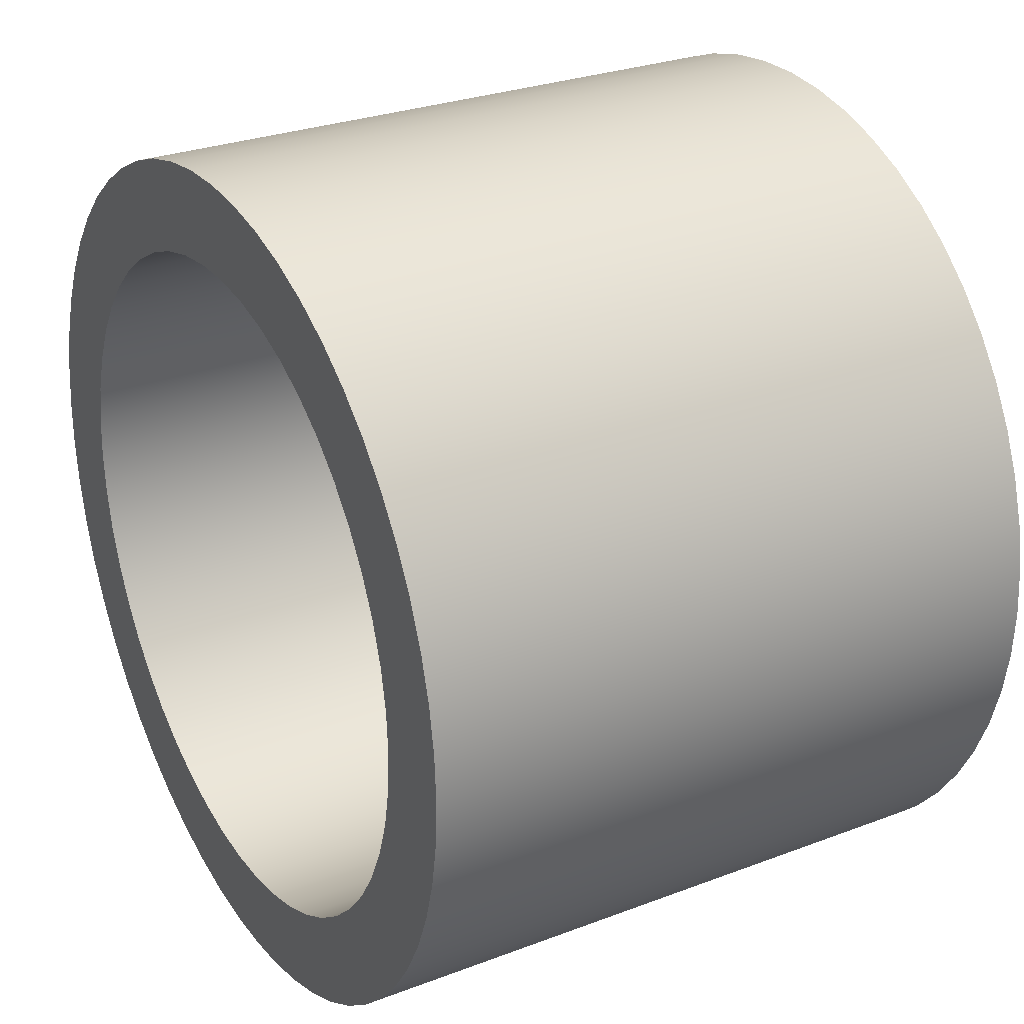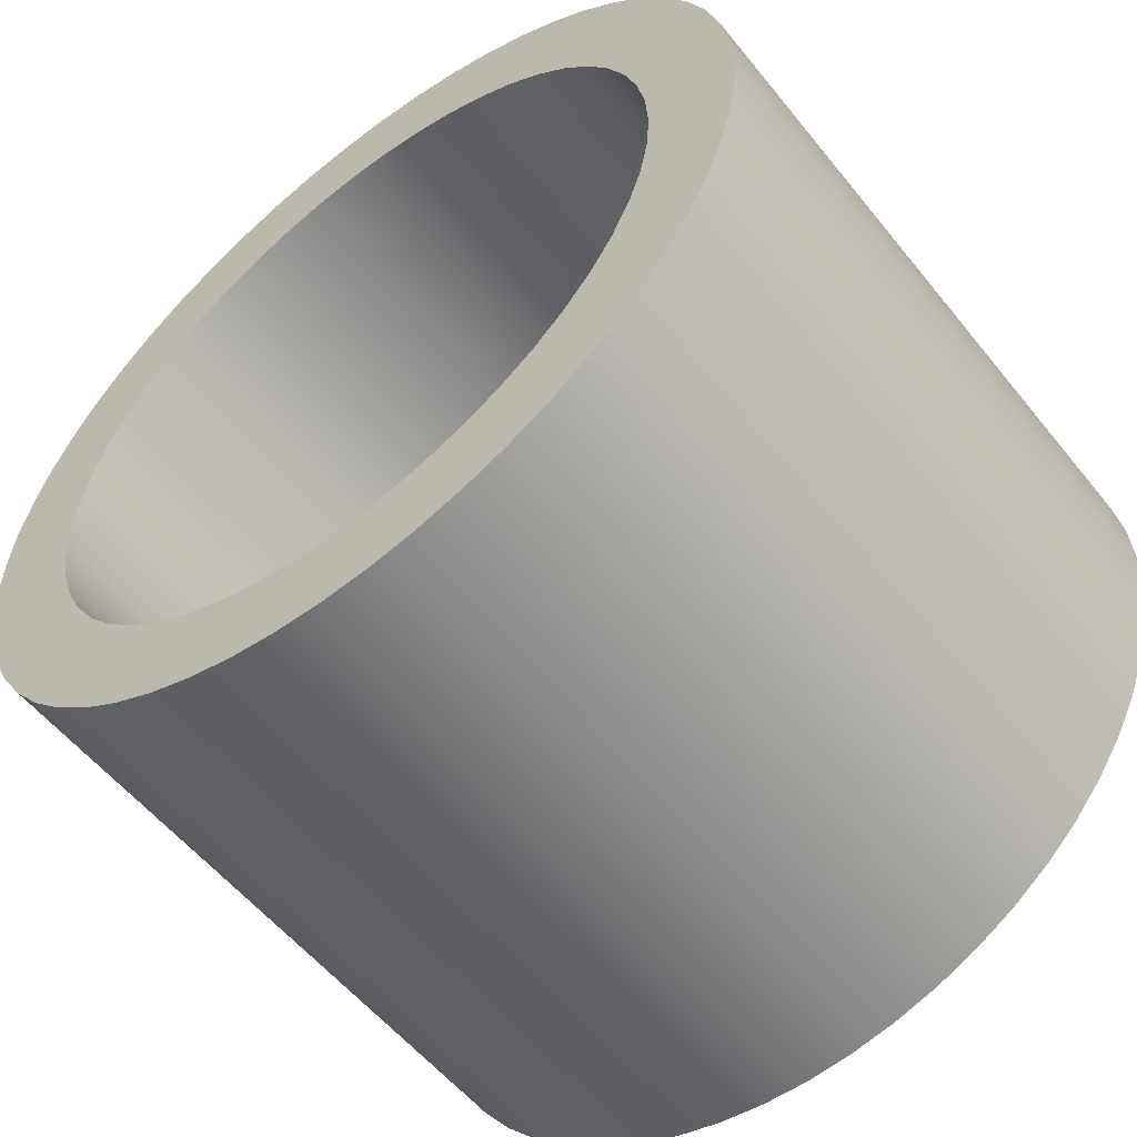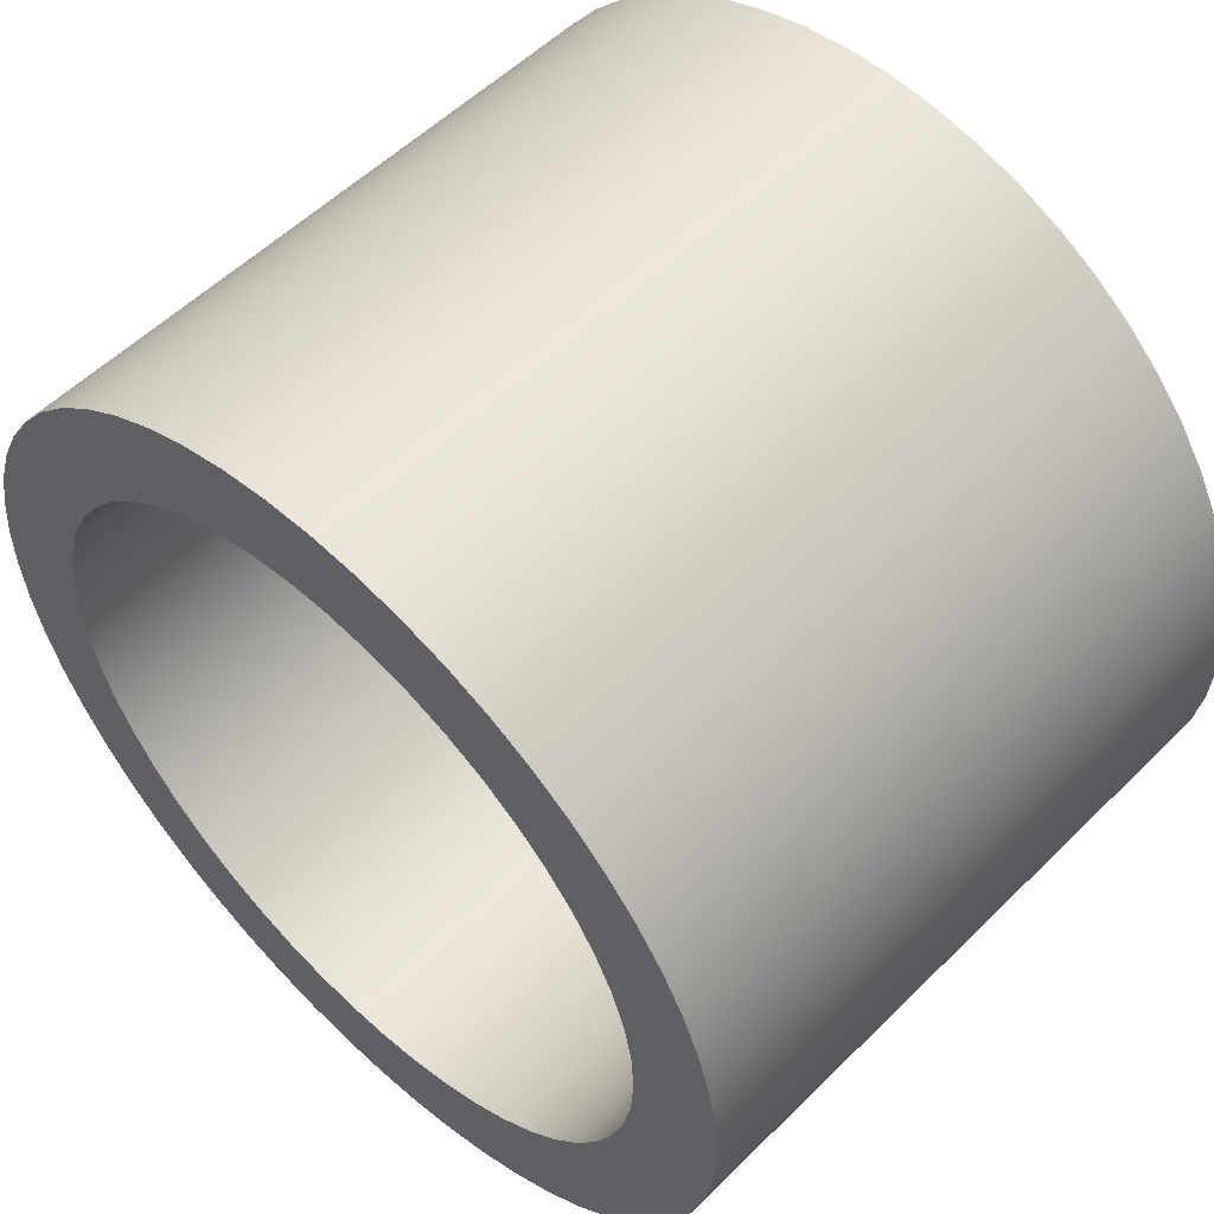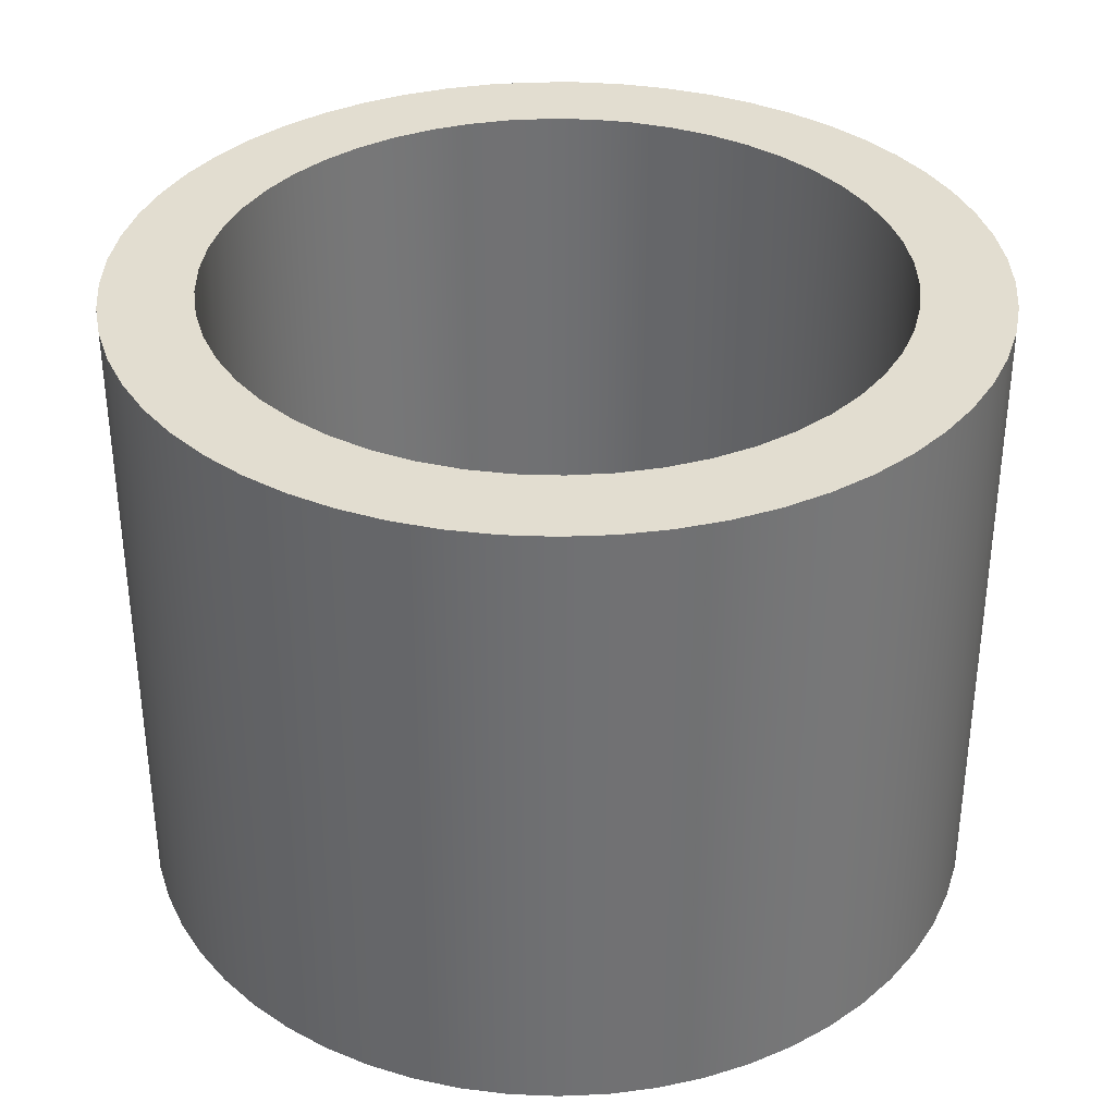
<metadata>
{"format":"obj","ext":"obj","renderer":"f3d","projection":"perspective","resolution":1024,"background":"white","views":[{"elev":28.2,"azim":-119.9,"up":"+Z"},{"elev":-55.8,"azim":-141.9,"up":"+Z"},{"elev":54.7,"azim":-136.1,"up":"+Z"},{"elev":35.1,"azim":-83.8,"up":"+Y"}]}
</metadata>
<code>
v -2 3 2.449e-16
v -1.988 3 -0.22
v -1.952 3 -0.4374
v -1.892 3 -0.6494
v -1.809 3 -0.8536
v -1.704 3 -1.047
v -1.578 3 -1.228
v -1.434 3 -1.395
v -1.271 3 -1.544
v -1.094 3 -1.674
v -0.9031 3 -1.785
v -0.7013 3 -1.873
v -0.491 3 -1.939
v -0.2747 3 -1.981
v -0.05511 3 -1.999
v 0.1652 3 -1.993
v 0.3834 3 -1.963
v 0.597 3 -1.909
v 0.8034 3 -1.832
v 1 3 -1.732
v 1.184 3 -1.612
v 1.355 3 -1.471
v 1.508 3 -1.314
v 1.644 3 -1.14
v 1.759 3 -0.9519
v 1.853 3 -0.7526
v 1.925 3 -0.5442
v 1.973 3 -0.3292
v 1.997 3 -0.1102
v 1.997 3 0.1102
v 1.973 3 0.3292
v 1.925 3 0.5442
v 1.853 3 0.7526
v 1.759 3 0.9519
v 1.644 3 1.14
v 1.508 3 1.314
v 1.355 3 1.471
v 1.184 3 1.612
v 1 3 1.732
v 0.8034 3 1.832
v 0.597 3 1.909
v 0.3834 3 1.963
v 0.1652 3 1.993
v -0.05511 3 1.999
v -0.2747 3 1.981
v -0.491 3 1.939
v -0.7013 3 1.873
v -0.9031 3 1.785
v -1.094 3 1.674
v -1.271 3 1.544
v -1.434 3 1.395
v -1.578 3 1.228
v -1.704 3 1.047
v -1.809 3 0.8536
v -1.892 3 0.6494
v -1.952 3 0.4374
v -1.988 3 0.22
v -2 0 2.449e-16
v -1.988 0 0.22
v -1.952 0 0.4374
v -1.892 0 0.6494
v -1.809 0 0.8536
v -1.704 0 1.047
v -1.578 0 1.228
v -1.434 0 1.395
v -1.271 0 1.544
v -1.094 0 1.674
v -0.9031 0 1.785
v -0.7013 0 1.873
v -0.491 0 1.939
v -0.2747 0 1.981
v -0.05511 0 1.999
v 0.1652 0 1.993
v 0.3834 0 1.963
v 0.597 0 1.909
v 0.8034 0 1.832
v 1 0 1.732
v 1.184 0 1.612
v 1.355 0 1.471
v 1.508 0 1.314
v 1.644 0 1.14
v 1.759 0 0.9519
v 1.853 0 0.7526
v 1.925 0 0.5442
v 1.973 0 0.3292
v 1.997 0 0.1102
v 1.997 0 -0.1102
v 1.973 0 -0.3292
v 1.925 0 -0.5442
v 1.853 0 -0.7526
v 1.759 0 -0.9519
v 1.644 0 -1.14
v 1.508 0 -1.314
v 1.355 0 -1.471
v 1.184 0 -1.612
v 1 0 -1.732
v 0.8034 0 -1.832
v 0.597 0 -1.909
v 0.3834 0 -1.963
v 0.1652 0 -1.993
v -0.05511 0 -1.999
v -0.2747 0 -1.981
v -0.491 0 -1.939
v -0.7013 0 -1.873
v -0.9031 0 -1.785
v -1.094 0 -1.674
v -1.271 0 -1.544
v -1.434 0 -1.395
v -1.578 0 -1.228
v -1.704 0 -1.047
v -1.809 0 -0.8536
v -1.892 0 -0.6494
v -1.952 0 -0.4374
v -1.988 0 -0.22
v -2 0 2.449e-16
v -2 3 2.449e-16
v -1.581 3 1.936e-16
v -1.569 3 -0.1982
v -1.531 3 -0.3932
v -1.47 3 -0.5821
v -1.386 3 -0.7617
v -1.279 3 -0.9294
v -1.153 3 -1.082
v -1.008 3 -1.218
v -0.8472 3 -1.335
v -0.6732 3 -1.431
v -0.4886 3 -1.504
v -0.2963 3 -1.553
v -0.09928 3 -1.578
v 0.09928 3 -1.578
v 0.2963 3 -1.553
v 0.4886 3 -1.504
v 0.6732 3 -1.431
v 0.8472 3 -1.335
v 1.008 3 -1.218
v 1.153 3 -1.082
v 1.279 3 -0.9294
v 1.386 3 -0.7617
v 1.47 3 -0.5821
v 1.531 3 -0.3932
v 1.569 3 -0.1982
v 1.581 3 7.022e-16
v 1.569 3 0.1982
v 1.531 3 0.3932
v 1.47 3 0.5821
v 1.386 3 0.7617
v 1.279 3 0.9294
v 1.153 3 1.082
v 1.008 3 1.218
v 0.8472 3 1.335
v 0.6732 3 1.431
v 0.4886 3 1.504
v 0.2963 3 1.553
v 0.09928 3 1.578
v -0.09928 3 1.578
v -0.2963 3 1.553
v -0.4886 3 1.504
v -0.6732 3 1.431
v -0.8472 3 1.335
v -1.008 3 1.218
v -1.153 3 1.082
v -1.279 3 0.9294
v -1.386 3 0.7617
v -1.47 3 0.5821
v -1.531 3 0.3932
v -1.569 3 0.1982
v -2 3 2.449e-16
v -1.988 3 0.22
v -1.952 3 0.4374
v -1.892 3 0.6494
v -1.809 3 0.8536
v -1.704 3 1.047
v -1.578 3 1.228
v -1.434 3 1.395
v -1.271 3 1.544
v -1.094 3 1.674
v -0.9031 3 1.785
v -0.7013 3 1.873
v -0.491 3 1.939
v -0.2747 3 1.981
v -0.05511 3 1.999
v 0.1652 3 1.993
v 0.3834 3 1.963
v 0.597 3 1.909
v 0.8034 3 1.832
v 1 3 1.732
v 1.184 3 1.612
v 1.355 3 1.471
v 1.508 3 1.314
v 1.644 3 1.14
v 1.759 3 0.9519
v 1.853 3 0.7526
v 1.925 3 0.5442
v 1.973 3 0.3292
v 1.997 3 0.1102
v 1.997 3 -0.1102
v 1.973 3 -0.3292
v 1.925 3 -0.5442
v 1.853 3 -0.7526
v 1.759 3 -0.9519
v 1.644 3 -1.14
v 1.508 3 -1.314
v 1.355 3 -1.471
v 1.184 3 -1.612
v 1 3 -1.732
v 0.8034 3 -1.832
v 0.597 3 -1.909
v 0.3834 3 -1.963
v 0.1652 3 -1.993
v -0.05511 3 -1.999
v -0.2747 3 -1.981
v -0.491 3 -1.939
v -0.7013 3 -1.873
v -0.9031 3 -1.785
v -1.094 3 -1.674
v -1.271 3 -1.544
v -1.434 3 -1.395
v -1.578 3 -1.228
v -1.704 3 -1.047
v -1.809 3 -0.8536
v -1.892 3 -0.6494
v -1.952 3 -0.4374
v -1.988 3 -0.22
v -1.581 3 1.936e-16
v -1.569 3 0.1982
v -1.531 3 0.3932
v -1.47 3 0.5821
v -1.386 3 0.7617
v -1.279 3 0.9294
v -1.153 3 1.082
v -1.008 3 1.218
v -0.8472 3 1.335
v -0.6732 3 1.431
v -0.4886 3 1.504
v -0.2963 3 1.553
v -0.09928 3 1.578
v 0.09928 3 1.578
v 0.2963 3 1.553
v 0.4886 3 1.504
v 0.6732 3 1.431
v 0.8472 3 1.335
v 1.008 3 1.218
v 1.153 3 1.082
v 1.279 3 0.9294
v 1.386 3 0.7617
v 1.47 3 0.5821
v 1.531 3 0.3932
v 1.569 3 0.1982
v 1.581 3 7.022e-16
v 1.569 3 -0.1982
v 1.531 3 -0.3932
v 1.47 3 -0.5821
v 1.386 3 -0.7617
v 1.279 3 -0.9294
v 1.153 3 -1.082
v 1.008 3 -1.218
v 0.8472 3 -1.335
v 0.6732 3 -1.431
v 0.4886 3 -1.504
v 0.2963 3 -1.553
v 0.09928 3 -1.578
v -0.09928 3 -1.578
v -0.2963 3 -1.553
v -0.4886 3 -1.504
v -0.6732 3 -1.431
v -0.8472 3 -1.335
v -1.008 3 -1.218
v -1.153 3 -1.082
v -1.279 3 -0.9294
v -1.386 3 -0.7617
v -1.47 3 -0.5821
v -1.531 3 -0.3932
v -1.569 3 -0.1982
v -1.581 0 1.936e-16
v -1.569 0 -0.1982
v -1.531 0 -0.3932
v -1.47 0 -0.5821
v -1.386 0 -0.7617
v -1.279 0 -0.9294
v -1.153 0 -1.082
v -1.008 0 -1.218
v -0.8472 0 -1.335
v -0.6732 0 -1.431
v -0.4886 0 -1.504
v -0.2963 0 -1.553
v -0.09928 0 -1.578
v 0.09928 0 -1.578
v 0.2963 0 -1.553
v 0.4886 0 -1.504
v 0.6732 0 -1.431
v 0.8472 0 -1.335
v 1.008 0 -1.218
v 1.153 0 -1.082
v 1.279 0 -0.9294
v 1.386 0 -0.7617
v 1.47 0 -0.5821
v 1.531 0 -0.3932
v 1.569 0 -0.1982
v 1.581 0 7.022e-16
v 1.569 0 0.1982
v 1.531 0 0.3932
v 1.47 0 0.5821
v 1.386 0 0.7617
v 1.279 0 0.9294
v 1.153 0 1.082
v 1.008 0 1.218
v 0.8472 0 1.335
v 0.6732 0 1.431
v 0.4886 0 1.504
v 0.2963 0 1.553
v 0.09928 0 1.578
v -0.09928 0 1.578
v -0.2963 0 1.553
v -0.4886 0 1.504
v -0.6732 0 1.431
v -0.8472 0 1.335
v -1.008 0 1.218
v -1.153 0 1.082
v -1.279 0 0.9294
v -1.386 0 0.7617
v -1.47 0 0.5821
v -1.531 0 0.3932
v -1.569 0 0.1982
v -1.581 3 1.936e-16
v -1.581 0 1.936e-16
v -1.581 0 1.936e-16
v -1.569 0 0.1982
v -1.531 0 0.3932
v -1.47 0 0.5821
v -1.386 0 0.7617
v -1.279 0 0.9294
v -1.153 0 1.082
v -1.008 0 1.218
v -0.8472 0 1.335
v -0.6732 0 1.431
v -0.4886 0 1.504
v -0.2963 0 1.553
v -0.09928 0 1.578
v 0.09928 0 1.578
v 0.2963 0 1.553
v 0.4886 0 1.504
v 0.6732 0 1.431
v 0.8472 0 1.335
v 1.008 0 1.218
v 1.153 0 1.082
v 1.279 0 0.9294
v 1.386 0 0.7617
v 1.47 0 0.5821
v 1.531 0 0.3932
v 1.569 0 0.1982
v 1.581 0 7.022e-16
v 1.569 0 -0.1982
v 1.531 0 -0.3932
v 1.47 0 -0.5821
v 1.386 0 -0.7617
v 1.279 0 -0.9294
v 1.153 0 -1.082
v 1.008 0 -1.218
v 0.8472 0 -1.335
v 0.6732 0 -1.431
v 0.4886 0 -1.504
v 0.2963 0 -1.553
v 0.09928 0 -1.578
v -0.09928 0 -1.578
v -0.2963 0 -1.553
v -0.4886 0 -1.504
v -0.6732 0 -1.431
v -0.8472 0 -1.335
v -1.008 0 -1.218
v -1.153 0 -1.082
v -1.279 0 -0.9294
v -1.386 0 -0.7617
v -1.47 0 -0.5821
v -1.531 0 -0.3932
v -1.569 0 -0.1982
v -2 0 2.449e-16
v -1.988 0 -0.22
v -1.952 0 -0.4374
v -1.892 0 -0.6494
v -1.809 0 -0.8536
v -1.704 0 -1.047
v -1.578 0 -1.228
v -1.434 0 -1.395
v -1.271 0 -1.544
v -1.094 0 -1.674
v -0.9031 0 -1.785
v -0.7013 0 -1.873
v -0.491 0 -1.939
v -0.2747 0 -1.981
v -0.05511 0 -1.999
v 0.1652 0 -1.993
v 0.3834 0 -1.963
v 0.597 0 -1.909
v 0.8034 0 -1.832
v 1 0 -1.732
v 1.184 0 -1.612
v 1.355 0 -1.471
v 1.508 0 -1.314
v 1.644 0 -1.14
v 1.759 0 -0.9519
v 1.853 0 -0.7526
v 1.925 0 -0.5442
v 1.973 0 -0.3292
v 1.997 0 -0.1102
v 1.997 0 0.1102
v 1.973 0 0.3292
v 1.925 0 0.5442
v 1.853 0 0.7526
v 1.759 0 0.9519
v 1.644 0 1.14
v 1.508 0 1.314
v 1.355 0 1.471
v 1.184 0 1.612
v 1 0 1.732
v 0.8034 0 1.832
v 0.597 0 1.909
v 0.3834 0 1.963
v 0.1652 0 1.993
v -0.05511 0 1.999
v -0.2747 0 1.981
v -0.491 0 1.939
v -0.7013 0 1.873
v -0.9031 0 1.785
v -1.094 0 1.674
v -1.271 0 1.544
v -1.434 0 1.395
v -1.578 0 1.228
v -1.704 0 1.047
v -1.809 0 0.8536
v -1.892 0 0.6494
v -1.952 0 0.4374
v -1.988 0 0.22
f 2 114 1
f 1 114 115
f 116 58 57
f 57 58 59
f 57 59 56
f 56 59 60
f 56 60 55
f 55 60 61
f 55 61 54
f 54 61 62
f 54 62 53
f 53 62 63
f 53 63 52
f 52 63 64
f 52 64 51
f 51 64 65
f 51 65 50
f 50 65 66
f 50 66 49
f 49 66 67
f 49 67 48
f 48 67 68
f 48 68 47
f 47 68 69
f 47 69 46
f 46 69 70
f 46 70 45
f 45 70 71
f 45 71 44
f 44 71 72
f 44 72 43
f 43 72 73
f 43 73 42
f 42 73 74
f 42 74 41
f 41 74 75
f 41 75 40
f 40 75 76
f 40 76 39
f 39 76 77
f 39 77 38
f 38 77 78
f 38 78 37
f 37 78 79
f 37 79 36
f 36 79 80
f 36 80 35
f 35 80 81
f 35 81 34
f 34 81 82
f 34 82 33
f 33 82 83
f 33 83 32
f 32 83 84
f 32 84 31
f 31 84 85
f 31 85 30
f 30 85 86
f 30 86 29
f 29 86 87
f 29 87 28
f 28 87 88
f 28 88 27
f 27 88 89
f 27 89 26
f 26 89 90
f 26 90 25
f 25 90 91
f 25 91 24
f 24 91 92
f 24 92 23
f 23 92 93
f 23 93 22
f 22 93 94
f 22 94 21
f 21 94 95
f 21 95 20
f 20 95 96
f 20 96 19
f 19 96 97
f 19 97 18
f 18 97 98
f 18 98 17
f 17 98 99
f 17 99 16
f 16 99 100
f 16 100 15
f 15 100 101
f 15 101 14
f 14 101 102
f 14 102 13
f 13 102 103
f 13 103 12
f 12 103 104
f 12 104 11
f 11 104 105
f 11 105 10
f 10 105 106
f 10 106 9
f 9 106 107
f 9 107 8
f 8 107 108
f 8 108 7
f 7 108 109
f 7 109 6
f 6 109 110
f 6 110 5
f 5 110 111
f 5 111 4
f 4 111 112
f 4 112 3
f 3 112 113
f 3 113 2
f 2 113 114
f 118 223 117
f 117 223 167
f 117 167 168
f 223 118 222
f 222 118 119
f 222 119 221
f 221 119 120
f 221 120 220
f 220 120 121
f 220 121 219
f 219 121 122
f 219 122 218
f 218 122 123
f 218 123 217
f 217 123 124
f 217 124 216
f 216 124 215
f 215 124 125
f 215 125 214
f 214 125 126
f 214 126 213
f 213 126 127
f 213 127 212
f 212 127 128
f 212 128 211
f 211 128 129
f 211 129 210
f 210 129 130
f 210 130 209
f 209 130 131
f 209 131 208
f 208 131 207
f 207 131 132
f 207 132 206
f 206 132 133
f 206 133 205
f 205 133 134
f 205 134 204
f 204 134 135
f 204 135 203
f 203 135 136
f 203 136 202
f 202 136 137
f 202 137 201
f 201 137 138
f 201 138 200
f 200 138 199
f 199 138 139
f 199 139 198
f 198 139 140
f 198 140 197
f 197 140 141
f 197 141 196
f 196 141 142
f 196 142 195
f 195 142 143
f 195 143 194
f 194 143 144
f 194 144 193
f 193 144 145
f 193 145 192
f 192 145 146
f 192 146 191
f 191 146 190
f 190 146 147
f 190 147 189
f 189 147 148
f 189 148 188
f 188 148 149
f 188 149 187
f 187 149 150
f 187 150 186
f 186 150 151
f 186 151 185
f 185 151 152
f 185 152 184
f 184 152 153
f 184 153 183
f 183 153 182
f 182 153 154
f 182 154 181
f 181 154 155
f 181 155 180
f 180 155 156
f 180 156 179
f 179 156 157
f 179 157 178
f 178 157 158
f 178 158 177
f 177 158 159
f 177 159 176
f 176 159 160
f 176 160 175
f 175 160 174
f 174 160 161
f 174 161 173
f 173 161 162
f 173 162 172
f 172 162 163
f 172 163 171
f 171 163 164
f 171 164 170
f 170 164 165
f 170 165 169
f 169 165 166
f 169 166 168
f 168 166 117
f 225 323 224
f 224 323 325
f 324 274 273
f 273 274 275
f 273 275 272
f 272 275 276
f 272 276 271
f 271 276 277
f 271 277 270
f 270 277 278
f 270 278 269
f 269 278 279
f 269 279 268
f 268 279 280
f 268 280 267
f 267 280 281
f 267 281 266
f 266 281 282
f 266 282 265
f 265 282 283
f 265 283 264
f 264 283 284
f 264 284 263
f 263 284 285
f 263 285 262
f 262 285 286
f 262 286 261
f 261 286 287
f 261 287 260
f 260 287 288
f 260 288 259
f 259 288 289
f 259 289 258
f 258 289 290
f 258 290 257
f 257 290 291
f 257 291 256
f 256 291 292
f 256 292 255
f 255 292 293
f 255 293 254
f 254 293 294
f 254 294 253
f 253 294 295
f 253 295 252
f 252 295 296
f 252 296 251
f 251 296 297
f 251 297 250
f 250 297 298
f 250 298 249
f 249 298 299
f 249 299 248
f 248 299 300
f 248 300 247
f 247 300 301
f 247 301 246
f 246 301 302
f 246 302 245
f 245 302 303
f 245 303 244
f 244 303 304
f 244 304 243
f 243 304 305
f 243 305 242
f 242 305 306
f 242 306 241
f 241 306 307
f 241 307 240
f 240 307 308
f 240 308 239
f 239 308 309
f 239 309 238
f 238 309 310
f 238 310 237
f 237 310 311
f 237 311 236
f 236 311 312
f 236 312 235
f 235 312 313
f 235 313 234
f 234 313 314
f 234 314 233
f 233 314 315
f 233 315 232
f 232 315 316
f 232 316 231
f 231 316 317
f 231 317 230
f 230 317 318
f 230 318 229
f 229 318 319
f 229 319 228
f 228 319 320
f 228 320 227
f 227 320 321
f 227 321 226
f 226 321 322
f 226 322 225
f 225 322 323
f 327 432 326
f 326 432 376
f 326 376 377
f 432 327 431
f 431 327 328
f 431 328 430
f 430 328 329
f 430 329 429
f 429 329 330
f 429 330 428
f 428 330 331
f 428 331 427
f 427 331 332
f 427 332 426
f 426 332 333
f 426 333 425
f 425 333 424
f 424 333 334
f 424 334 423
f 423 334 335
f 423 335 422
f 422 335 336
f 422 336 421
f 421 336 337
f 421 337 420
f 420 337 338
f 420 338 419
f 419 338 339
f 419 339 418
f 418 339 340
f 418 340 417
f 417 340 416
f 416 340 341
f 416 341 415
f 415 341 342
f 415 342 414
f 414 342 343
f 414 343 413
f 413 343 344
f 413 344 412
f 412 344 345
f 412 345 411
f 411 345 346
f 411 346 410
f 410 346 347
f 410 347 409
f 409 347 408
f 408 347 348
f 408 348 407
f 407 348 349
f 407 349 406
f 406 349 350
f 406 350 405
f 405 350 351
f 405 351 404
f 404 351 352
f 404 352 403
f 403 352 353
f 403 353 402
f 402 353 354
f 402 354 401
f 401 354 355
f 401 355 400
f 400 355 399
f 399 355 356
f 399 356 398
f 398 356 357
f 398 357 397
f 397 357 358
f 397 358 396
f 396 358 359
f 396 359 395
f 395 359 360
f 395 360 394
f 394 360 361
f 394 361 393
f 393 361 362
f 393 362 392
f 392 362 391
f 391 362 363
f 391 363 390
f 390 363 364
f 390 364 389
f 389 364 365
f 389 365 388
f 388 365 366
f 388 366 387
f 387 366 367
f 387 367 386
f 386 367 368
f 386 368 385
f 385 368 369
f 385 369 384
f 384 369 383
f 383 369 370
f 383 370 382
f 382 370 371
f 382 371 381
f 381 371 372
f 381 372 380
f 380 372 373
f 380 373 379
f 379 373 374
f 379 374 378
f 378 374 375
f 378 375 377
f 377 375 326

</code>
